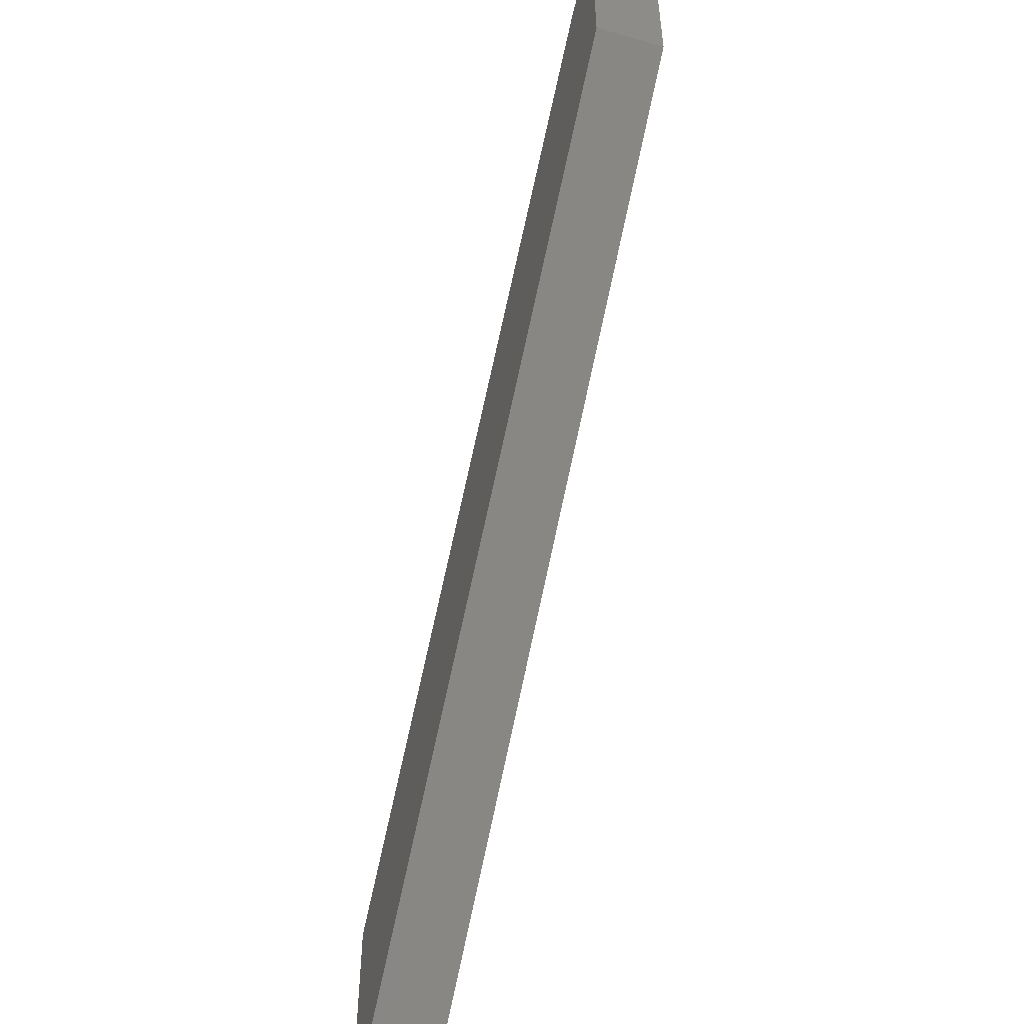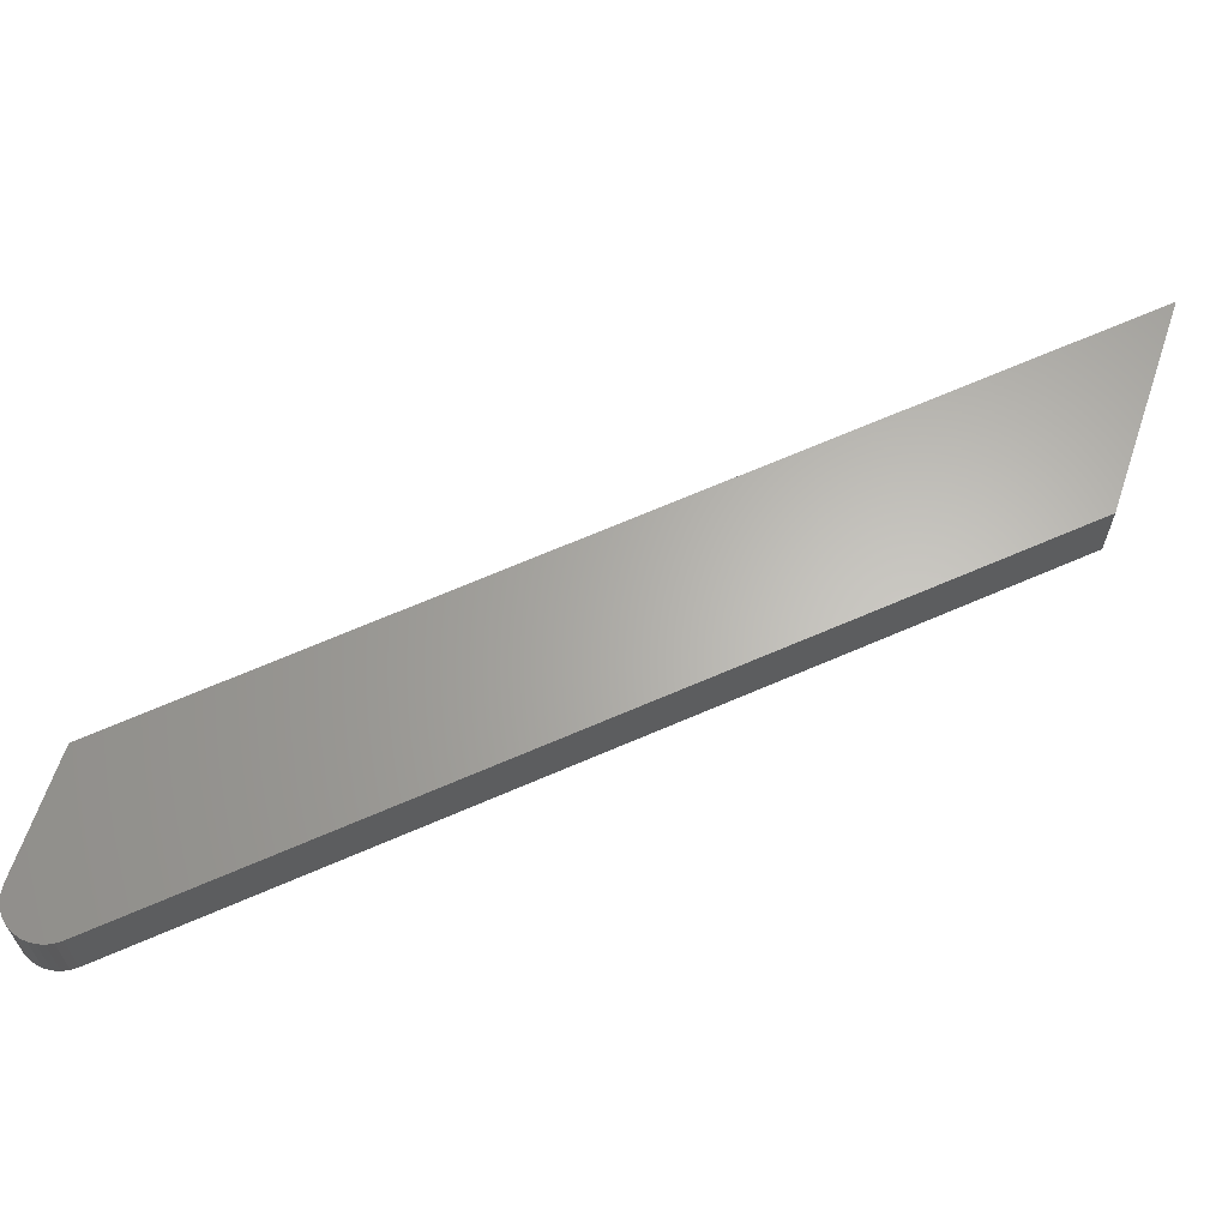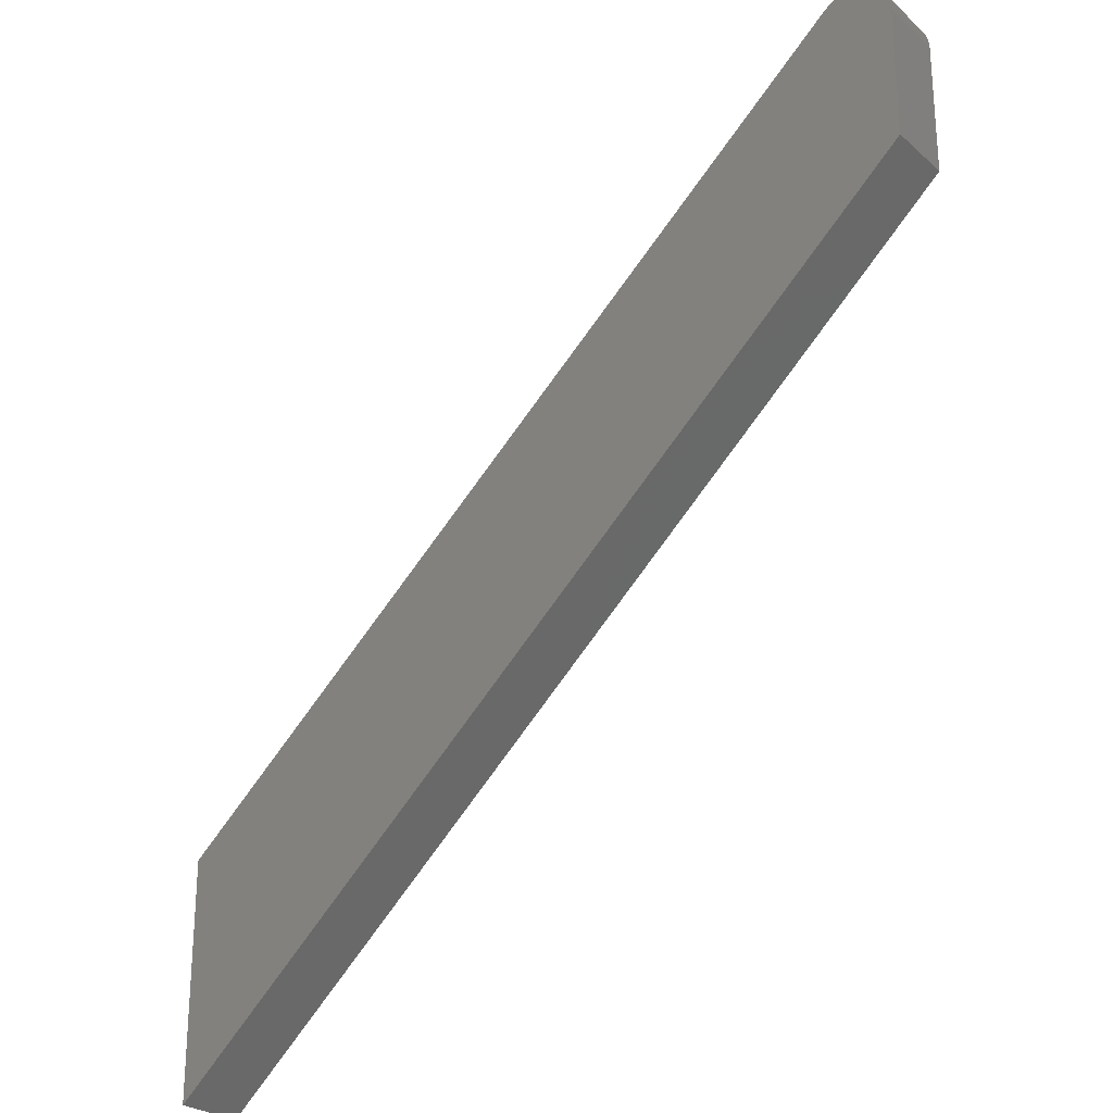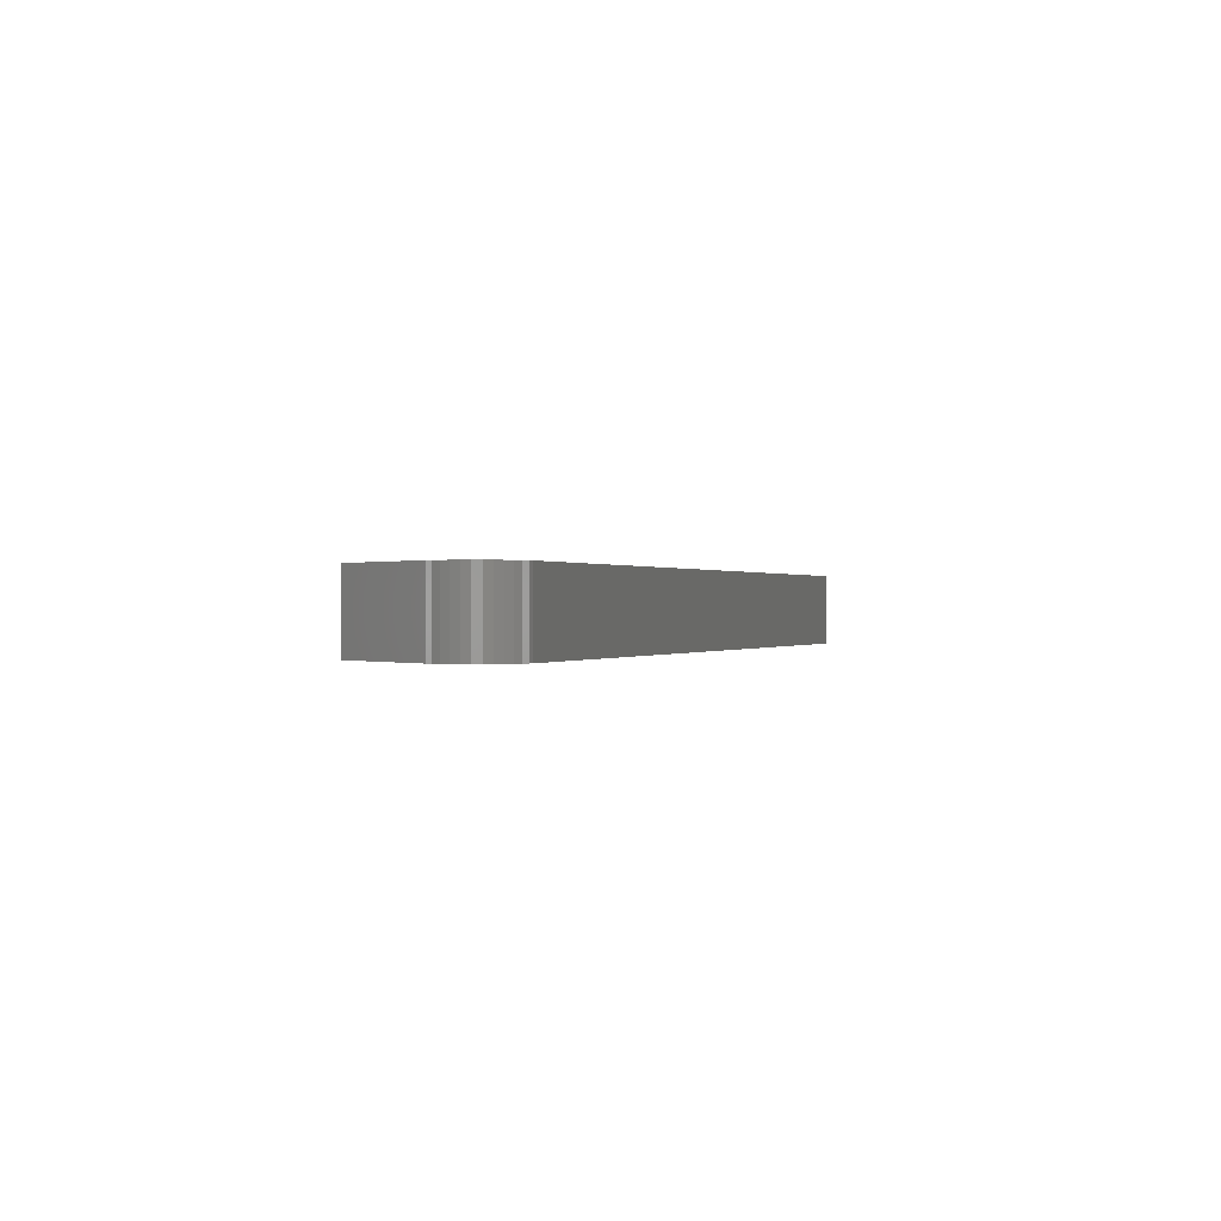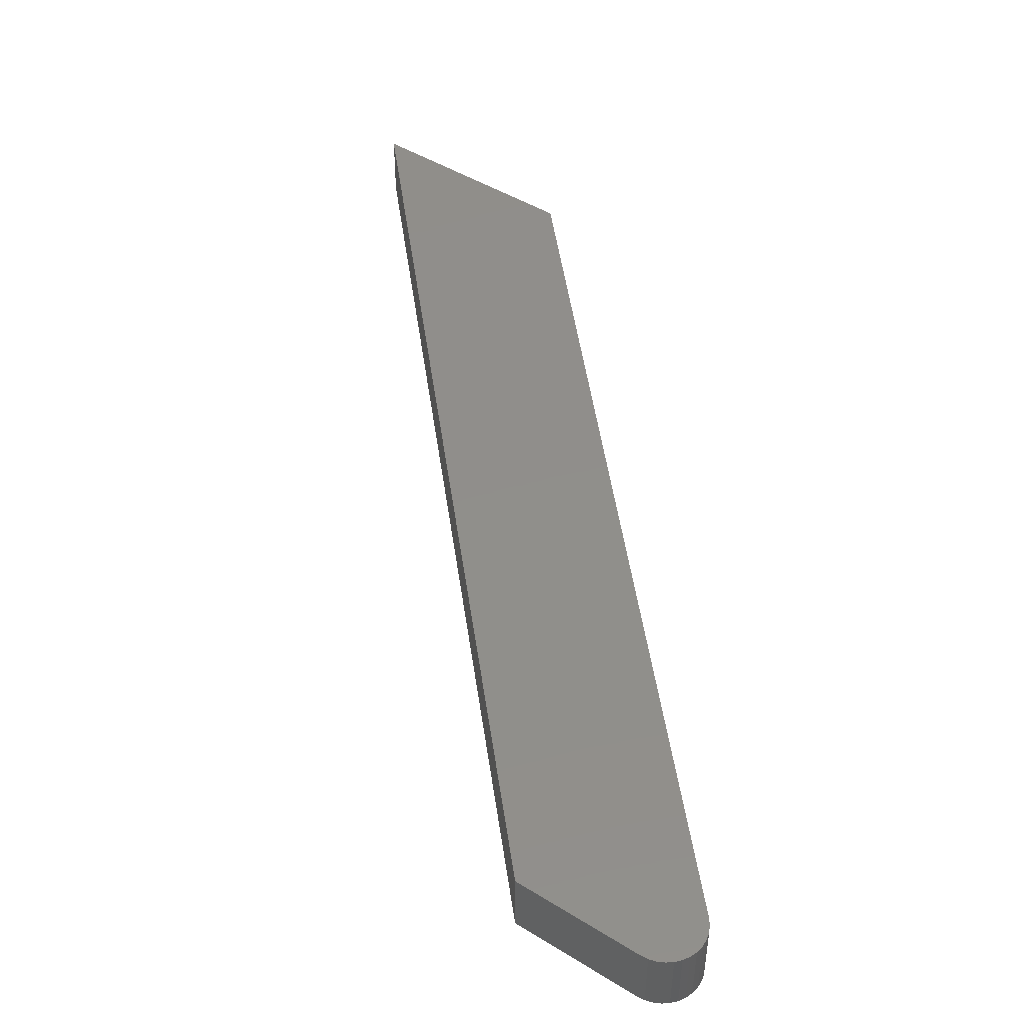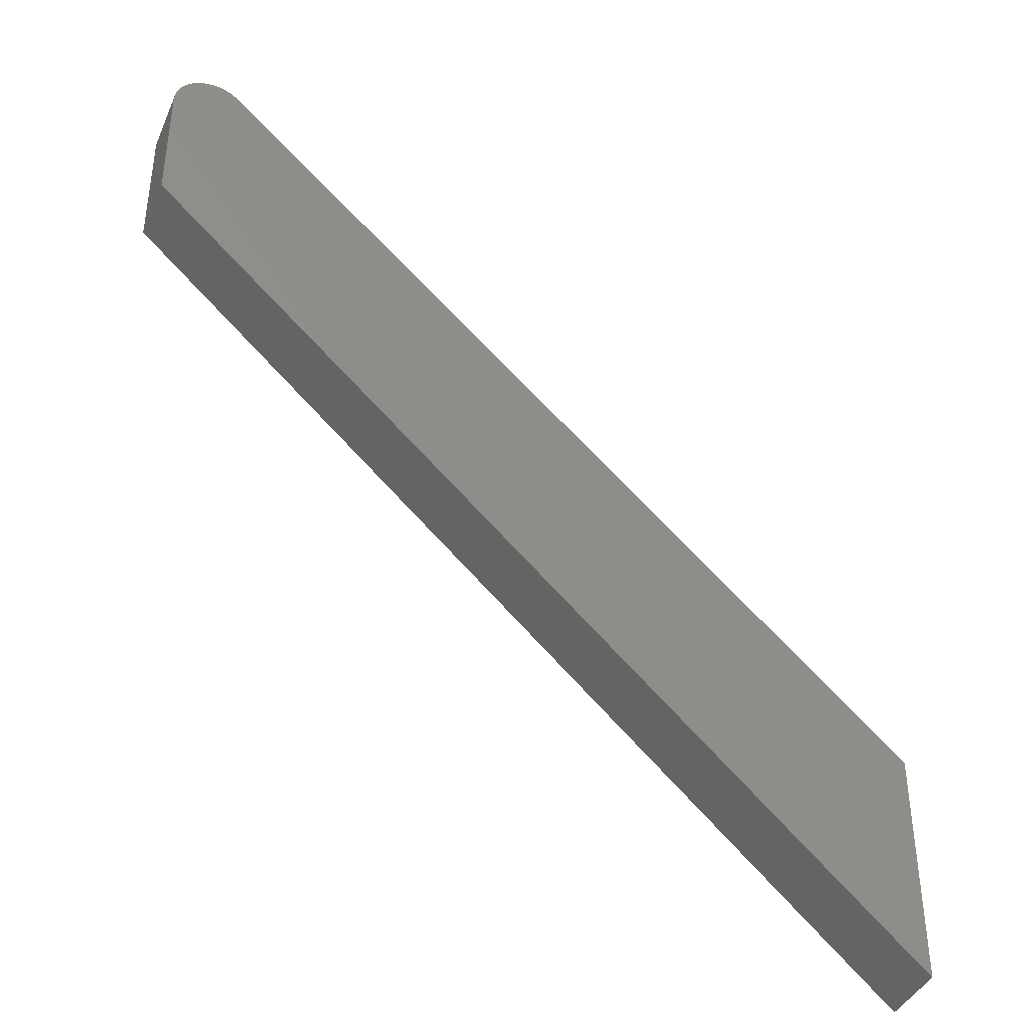
<metadata>
{"format":"stl","ext":"stl","renderer":"f3d","projection":"perspective","resolution":1024,"background":"white","views":[{"elev":-53.3,"azim":-107.2,"up":"+Z"},{"elev":64.3,"azim":18.6,"up":"+Y"},{"elev":-25.6,"azim":-143.6,"up":"+Z"},{"elev":0.1,"azim":-31.1,"up":"+Y"},{"elev":47.4,"azim":-55.1,"up":"+Y"},{"elev":-40.3,"azim":-22.0,"up":"+Z"}]}
</metadata>
<code>
# stl→obj: 32 verts, 60 faces
v 0.01866 0.05469 -0.04667
v 0.02437 0.05469 -0.04479
v 0.03033 0.05469 -0.04403
v 0.03633 0.05469 -0.04444
v 0.04214 0.05469 -0.04598
v 0.01342 0.05469 -0.04961
v 0.04755 0.05469 -0.04861
v 0.05236 0.05469 -0.05222
v 0.6172 0.05469 -0.5695
v 6.394e-18 0.05469 -0.07527
v 0.0005783 0.05469 -0.06928
v 0.002292 0.05469 -0.06352
v 0.005077 0.05469 -0.05819
v 0.008832 0.05469 -0.0535
v -5.551e-17 0.05469 -0.1797
v 0.6172 0.05469 -0.7514
v 0.03033 7.53e-18 -0.04403
v 0.02437 7.489e-18 -0.04479
v 0.01866 7.384e-18 -0.04667
v 0.03633 7.508e-18 -0.04444
v 0.04214 7.422e-18 -0.04598
v 0.01342 7.221e-18 -0.04961
v 0.04755 7.276e-18 -0.04861
v 0.05236 7.076e-18 -0.05222
v 0.008832 7.005e-18 -0.0535
v 0.005077 6.744e-18 -0.05819
v 0.002292 6.448e-18 -0.06352
v 0.0005783 6.129e-18 -0.06928
v 6.394e-18 5.796e-18 -0.07527
v 0.6172 -2.164e-17 -0.5695
v -5.551e-17 0 -0.1797
v 0.6172 -3.174e-17 -0.7514
f 1 2 3
f 1 3 4
f 5 1 4
f 6 1 5
f 7 6 5
f 8 9 10
f 8 10 11
f 8 11 12
f 8 12 13
f 8 13 14
f 8 14 6
f 8 6 7
f 15 10 16
f 16 10 9
f 17 18 19
f 20 17 19
f 20 19 21
f 21 19 22
f 21 22 23
f 24 23 22
f 24 22 25
f 24 25 26
f 24 26 27
f 24 27 28
f 24 28 29
f 24 29 30
f 31 32 29
f 29 32 30
f 10 15 29
f 29 15 31
f 9 8 30
f 30 8 24
f 24 8 23
f 23 8 7
f 23 7 21
f 21 7 5
f 21 5 20
f 20 5 4
f 20 4 17
f 17 4 3
f 17 3 18
f 18 3 2
f 18 2 19
f 19 2 1
f 19 1 22
f 22 1 6
f 22 6 25
f 25 6 14
f 25 14 26
f 26 14 13
f 26 13 27
f 27 13 12
f 27 12 28
f 28 12 11
f 28 11 29
f 29 11 10
f 16 9 32
f 32 9 30
f 15 16 31
f 31 16 32

</code>
